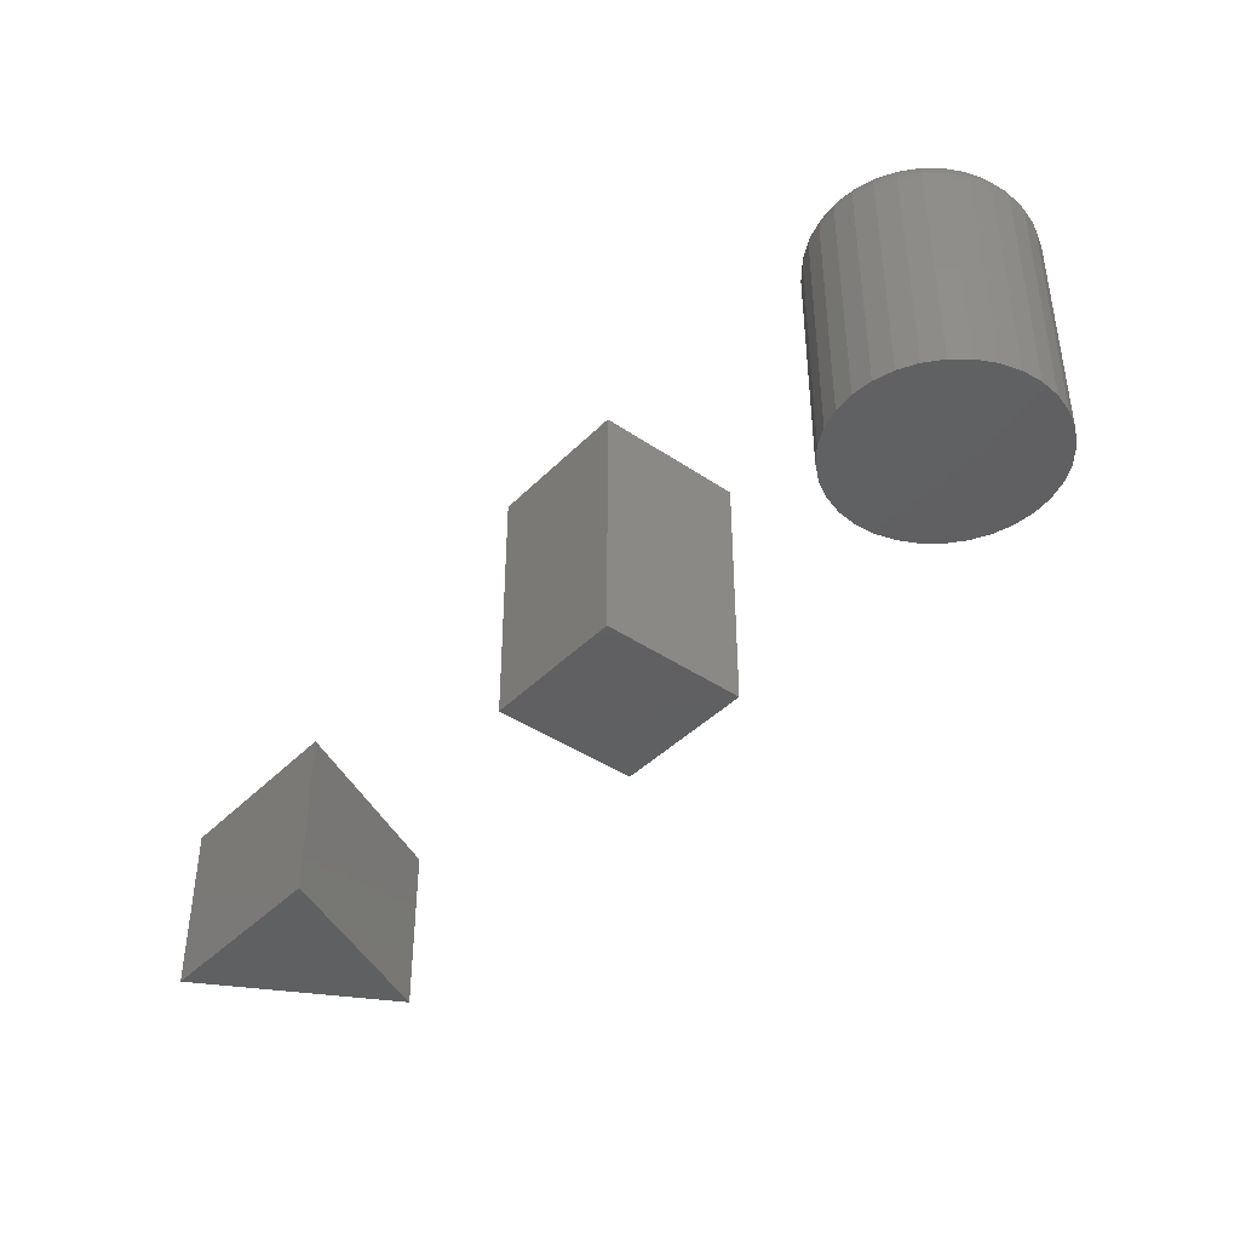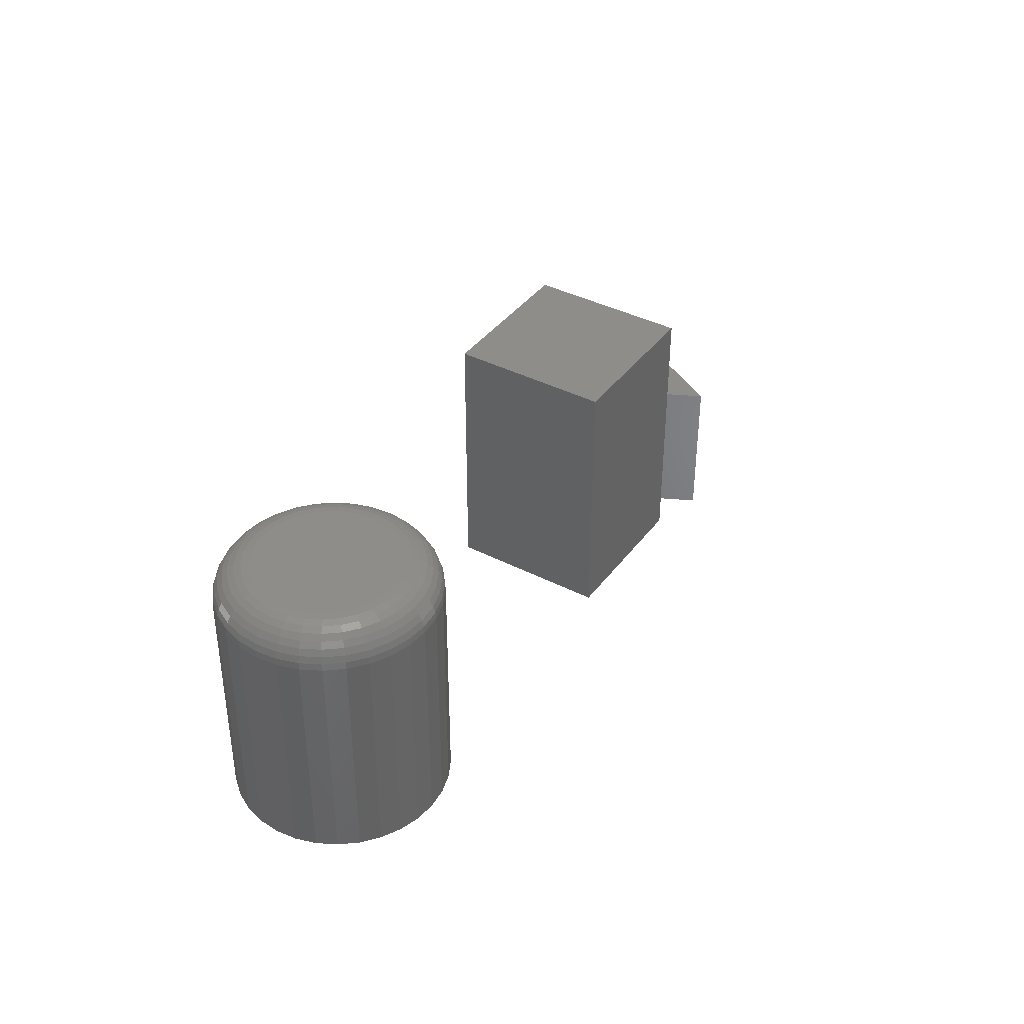
<metadata>
{"format":"stl","ext":"stl","renderer":"f3d","projection":"perspective","resolution":1024,"background":"white","views":[{"elev":-41.1,"azim":-129.6,"up":"+Y"},{"elev":39.2,"azim":-57.3,"up":"+Y"}]}
</metadata>
<code>
# stl→obj: 334 verts, 656 faces
v -0.6162 0.2344 0.06349
v -0.6038 0.2344 0.06227
v -0.6286 0.2344 0.06227
v -0.6405 0.2344 0.05865
v -0.5919 0.2344 0.05865
v -0.6515 0.2344 0.05279
v -0.5809 0.2344 0.05279
v -0.6611 0.2344 0.04489
v -0.5713 0.2344 0.04489
v -0.669 0.2344 0.03527
v -0.5634 0.2344 0.03527
v -0.5713 0.2344 -0.04489
v -0.6611 0.2344 -0.04489
v -0.5634 0.2344 -0.03527
v -0.6515 0.2344 -0.05279
v -0.5809 0.2344 -0.05279
v -0.6405 0.2344 -0.05865
v -0.5919 0.2344 -0.05865
v -0.6286 0.2344 -0.06227
v -0.6038 0.2344 -0.06227
v -0.6162 0.2344 -0.06349
v -0.669 0.2344 -0.03527
v -0.6749 0.2344 -0.0243
v -0.5575 0.2344 -0.0243
v -0.6785 0.2344 -0.01239
v -0.5539 0.2344 -0.01239
v -0.6797 0.2344 1.88e-17
v -0.5527 0.2344 -1.23e-17
v -0.6785 0.2344 0.01239
v -0.5539 0.2344 0.01239
v -0.6749 0.2344 0.0243
v -0.5575 0.2344 0.0243
v -0.5215 0.2031 -3.48e-17
v -0.5215 2.44e-17 -1.16e-17
v -0.5233 0.2031 -0.01848
v -0.5233 2.419e-17 -0.01848
v -0.5287 0.2031 -0.03625
v -0.5287 2.36e-17 -0.03625
v -0.5374 0.2031 -0.05263
v -0.5374 2.262e-17 -0.05263
v -0.5492 0.2031 -0.06699
v -0.5492 2.132e-17 -0.06699
v -0.5636 0.2031 -0.07877
v -0.5636 1.972e-17 -0.07877
v -0.5799 0.2031 -0.08753
v -0.5799 1.79e-17 -0.08753
v -0.5977 0.2031 -0.09292
v -0.5977 1.593e-17 -0.09292
v -0.6162 0.2031 -0.09474
v -0.6162 1.388e-17 -0.09474
v -0.6347 0.2031 -0.09292
v -0.6347 1.183e-17 -0.09292
v -0.6525 0.2031 -0.08753
v -0.6525 9.853e-18 -0.08753
v -0.6688 0.2031 -0.07877
v -0.6688 8.034e-18 -0.07877
v -0.6832 0.2031 -0.06699
v -0.6832 6.441e-18 -0.06699
v -0.695 0.2031 -0.05263
v -0.695 5.132e-18 -0.05263
v -0.7037 0.2031 -0.03625
v -0.7037 4.161e-18 -0.03625
v -0.7091 0.2031 -0.01848
v -0.7091 3.562e-18 -0.01848
v -0.7109 0.2031 1.16e-17
v -0.7109 3.36e-18 1.16e-17
v -0.7091 0.2031 0.01848
v -0.7091 3.562e-18 0.01848
v -0.7037 0.2031 0.03625
v -0.7037 4.161e-18 0.03625
v -0.695 0.2031 0.05263
v -0.695 5.132e-18 0.05263
v -0.6832 0.2031 0.06699
v -0.6832 6.441e-18 0.06699
v -0.6688 0.2031 0.07877
v -0.6688 8.034e-18 0.07877
v -0.6525 0.2031 0.08753
v -0.6525 9.853e-18 0.08753
v -0.6347 0.2031 0.09292
v -0.6347 1.183e-17 0.09292
v -0.6162 0.2031 0.09474
v -0.6162 1.388e-17 0.09474
v -0.5977 0.2031 0.09292
v -0.5977 1.593e-17 0.09292
v -0.5799 0.2031 0.08753
v -0.5799 1.79e-17 0.08753
v -0.5636 0.2031 0.07877
v -0.5636 1.972e-17 0.07877
v -0.5492 0.2031 0.06699
v -0.5492 2.132e-17 0.06699
v -0.5374 0.2031 0.05263
v -0.5374 2.262e-17 0.05263
v -0.5287 0.2031 0.03625
v -0.5287 2.36e-17 0.03625
v -0.5233 0.2031 0.01848
v -0.5233 2.419e-17 0.01848
v -0.7103 0.2092 4.163e-17
v -0.7085 0.2092 0.01837
v -0.7086 0.2151 4.857e-17
v -0.7068 0.2151 0.01802
v -0.7057 0.2205 3.469e-17
v -0.704 0.2205 0.01745
v -0.7018 0.2252 4.163e-17
v -0.7001 0.2252 0.0167
v -0.697 0.2291 2.776e-17
v -0.6955 0.2291 0.01577
v -0.6916 0.232 2.082e-17
v -0.6902 0.232 0.01472
v -0.6858 0.2338 1.735e-17
v -0.6844 0.2338 0.01358
v -0.5239 0.2092 0.01837
v -0.5221 0.2092 2.082e-17
v -0.5256 0.2151 0.01802
v -0.5238 0.2151 2.082e-17
v -0.5284 0.2205 0.01745
v -0.5267 0.2205 2.082e-17
v -0.5323 0.2252 0.0167
v -0.5306 0.2252 1.388e-17
v -0.5369 0.2291 0.01577
v -0.5354 0.2291 6.939e-18
v -0.5422 0.232 0.01472
v -0.5408 0.232 1.388e-17
v -0.548 0.2338 0.01358
v -0.5466 0.2338 0
v -0.5292 0.2092 0.03602
v -0.5309 0.2151 0.03534
v -0.5335 0.2205 0.03424
v -0.5371 0.2252 0.03275
v -0.5415 0.2291 0.03094
v -0.5465 0.232 0.02887
v -0.5519 0.2338 0.02663
v -0.5379 0.2092 0.0523
v -0.5394 0.2151 0.05131
v -0.5418 0.2205 0.04971
v -0.545 0.2252 0.04755
v -0.549 0.2291 0.04492
v -0.5535 0.232 0.04192
v -0.5583 0.2338 0.03866
v -0.5496 0.2092 0.06656
v -0.5509 0.2151 0.06531
v -0.5529 0.2205 0.06327
v -0.5557 0.2252 0.06052
v -0.559 0.2291 0.05717
v -0.5629 0.232 0.05335
v -0.567 0.2338 0.0492
v -0.5639 0.2092 0.07827
v -0.5649 0.2151 0.07679
v -0.5665 0.2205 0.07439
v -0.5687 0.2252 0.07116
v -0.5713 0.2291 0.06722
v -0.5743 0.232 0.06273
v -0.5775 0.2338 0.05786
v -0.5802 0.2092 0.08697
v -0.5809 0.2151 0.08533
v -0.582 0.2205 0.08266
v -0.5834 0.2252 0.07907
v -0.5853 0.2291 0.07469
v -0.5873 0.232 0.0697
v -0.5896 0.2338 0.06429
v -0.5978 0.2092 0.09233
v -0.5982 0.2151 0.09058
v -0.5987 0.2205 0.08775
v -0.5995 0.2252 0.08394
v -0.6004 0.2291 0.07929
v -0.6015 0.232 0.074
v -0.6026 0.2338 0.06825
v -0.6162 0.2092 0.09414
v -0.6162 0.2151 0.09236
v -0.6162 0.2205 0.08947
v -0.6162 0.2252 0.08558
v -0.6162 0.2291 0.08085
v -0.6162 0.232 0.07545
v -0.6162 0.2338 0.06958
v -0.6346 0.2092 0.09233
v -0.6342 0.2151 0.09058
v -0.6337 0.2205 0.08775
v -0.6329 0.2252 0.08394
v -0.632 0.2291 0.07929
v -0.6309 0.232 0.074
v -0.6298 0.2338 0.06825
v -0.6522 0.2092 0.08697
v -0.6515 0.2151 0.08533
v -0.6504 0.2205 0.08266
v -0.649 0.2252 0.07907
v -0.6471 0.2291 0.07469
v -0.6451 0.232 0.0697
v -0.6428 0.2338 0.06429
v -0.6685 0.2092 0.07827
v -0.6675 0.2151 0.07679
v -0.6659 0.2205 0.07439
v -0.6637 0.2252 0.07116
v -0.6611 0.2291 0.06722
v -0.6581 0.232 0.06273
v -0.6549 0.2338 0.05786
v -0.6828 0.2092 0.06656
v -0.6815 0.2151 0.06531
v -0.6795 0.2205 0.06327
v -0.6767 0.2252 0.06052
v -0.6734 0.2291 0.05717
v -0.6695 0.232 0.05335
v -0.6654 0.2338 0.0492
v -0.6945 0.2092 0.0523
v -0.693 0.2151 0.05131
v -0.6906 0.2205 0.04971
v -0.6874 0.2252 0.04755
v -0.6834 0.2291 0.04492
v -0.6789 0.232 0.04192
v -0.6741 0.2338 0.03866
v -0.7032 0.2092 0.03602
v -0.7015 0.2151 0.03534
v -0.6989 0.2205 0.03424
v -0.6953 0.2252 0.03275
v -0.6909 0.2291 0.03094
v -0.6859 0.232 0.02887
v -0.6805 0.2338 0.02663
v -0.5239 0.2092 -0.01837
v -0.5256 0.2151 -0.01802
v -0.5284 0.2205 -0.01745
v -0.5323 0.2252 -0.0167
v -0.5369 0.2291 -0.01577
v -0.5422 0.232 -0.01472
v -0.548 0.2338 -0.01358
v -0.7085 0.2092 -0.01837
v -0.7068 0.2151 -0.01802
v -0.704 0.2205 -0.01745
v -0.7001 0.2252 -0.0167
v -0.6955 0.2291 -0.01577
v -0.6902 0.232 -0.01472
v -0.6844 0.2338 -0.01358
v -0.7032 0.2092 -0.03602
v -0.7015 0.2151 -0.03534
v -0.6989 0.2205 -0.03424
v -0.6953 0.2252 -0.03275
v -0.6909 0.2291 -0.03094
v -0.6859 0.232 -0.02887
v -0.6805 0.2338 -0.02663
v -0.6945 0.2092 -0.0523
v -0.693 0.2151 -0.05131
v -0.6906 0.2205 -0.04971
v -0.6874 0.2252 -0.04755
v -0.6834 0.2291 -0.04492
v -0.6789 0.232 -0.04192
v -0.6741 0.2338 -0.03866
v -0.6828 0.2092 -0.06656
v -0.6815 0.2151 -0.06531
v -0.6795 0.2205 -0.06327
v -0.6767 0.2252 -0.06052
v -0.6734 0.2291 -0.05717
v -0.6695 0.232 -0.05335
v -0.6654 0.2338 -0.0492
v -0.6685 0.2092 -0.07827
v -0.6675 0.2151 -0.07679
v -0.6659 0.2205 -0.07439
v -0.6637 0.2252 -0.07116
v -0.6611 0.2291 -0.06722
v -0.6581 0.232 -0.06273
v -0.6549 0.2338 -0.05786
v -0.6522 0.2092 -0.08697
v -0.6515 0.2151 -0.08533
v -0.6504 0.2205 -0.08266
v -0.649 0.2252 -0.07907
v -0.6471 0.2291 -0.07469
v -0.6451 0.232 -0.0697
v -0.6428 0.2338 -0.06429
v -0.6346 0.2092 -0.09233
v -0.6342 0.2151 -0.09058
v -0.6337 0.2205 -0.08775
v -0.6329 0.2252 -0.08394
v -0.632 0.2291 -0.07929
v -0.6309 0.232 -0.074
v -0.6298 0.2338 -0.06825
v -0.6162 0.2092 -0.09414
v -0.6162 0.2151 -0.09236
v -0.6162 0.2205 -0.08947
v -0.6162 0.2252 -0.08558
v -0.6162 0.2291 -0.08085
v -0.6162 0.232 -0.07545
v -0.6162 0.2338 -0.06958
v -0.5978 0.2092 -0.09233
v -0.5982 0.2151 -0.09058
v -0.5987 0.2205 -0.08775
v -0.5995 0.2252 -0.08394
v -0.6004 0.2291 -0.07929
v -0.6015 0.232 -0.074
v -0.6026 0.2338 -0.06825
v -0.5802 0.2092 -0.08697
v -0.5809 0.2151 -0.08533
v -0.582 0.2205 -0.08266
v -0.5834 0.2252 -0.07907
v -0.5853 0.2291 -0.07469
v -0.5873 0.232 -0.0697
v -0.5896 0.2338 -0.06429
v -0.5639 0.2092 -0.07827
v -0.5649 0.2151 -0.07679
v -0.5665 0.2205 -0.07439
v -0.5687 0.2252 -0.07116
v -0.5713 0.2291 -0.06722
v -0.5743 0.232 -0.06273
v -0.5775 0.2338 -0.05786
v -0.5496 0.2092 -0.06656
v -0.5509 0.2151 -0.06531
v -0.5529 0.2205 -0.06327
v -0.5557 0.2252 -0.06052
v -0.559 0.2291 -0.05717
v -0.5629 0.232 -0.05335
v -0.567 0.2338 -0.0492
v -0.5379 0.2092 -0.0523
v -0.5394 0.2151 -0.05131
v -0.5418 0.2205 -0.04971
v -0.545 0.2252 -0.04755
v -0.549 0.2291 -0.04492
v -0.5535 0.232 -0.04192
v -0.5583 0.2338 -0.03866
v -0.5292 0.2092 -0.03602
v -0.5309 0.2151 -0.03534
v -0.5335 0.2205 -0.03424
v -0.5371 0.2252 -0.03275
v -0.5415 0.2291 -0.03094
v -0.5465 0.232 -0.02887
v -0.5519 0.2338 -0.02663
v -0.3125 0.2344 -0.07031
v -0.3125 0.2344 0.07031
v -0.1719 0.2344 -0.07031
v -0.1719 0.2344 0.07031
v -0.3125 0 -0.07031
v -0.1719 7.806e-18 -0.07031
v -0.3125 7.806e-18 0.07031
v -0.1719 1.561e-17 0.07031
v -0.04161 -0.1484 -0.1648
v 0.1385 -0.1484 -0.1648
v 0.04243 -0.1484 0.003289
v 0.04243 1.046e-16 0.003289
v 0.1385 1.06e-16 -0.1648
v -0.04161 8.598e-17 -0.1648
f 1 2 3
f 4 3 2
f 5 4 2
f 6 4 5
f 7 6 5
f 8 6 7
f 9 8 7
f 10 8 9
f 11 10 9
f 12 13 14
f 15 13 12
f 16 15 12
f 17 15 16
f 18 17 16
f 19 17 18
f 20 19 18
f 21 19 20
f 13 22 14
f 14 22 23
f 14 23 24
f 24 23 25
f 24 25 26
f 26 25 27
f 26 27 28
f 28 27 29
f 28 29 30
f 30 29 31
f 30 31 32
f 32 31 10
f 32 10 11
f 33 34 35
f 35 34 36
f 35 36 37
f 37 36 38
f 37 38 39
f 39 38 40
f 39 40 41
f 41 40 42
f 41 42 43
f 43 42 44
f 43 44 45
f 45 44 46
f 45 46 47
f 47 46 48
f 47 48 49
f 49 48 50
f 49 50 51
f 51 50 52
f 51 52 53
f 53 52 54
f 53 54 55
f 55 54 56
f 55 56 57
f 57 56 58
f 57 58 59
f 59 58 60
f 59 60 61
f 61 60 62
f 61 62 63
f 63 62 64
f 63 64 65
f 65 64 66
f 65 66 67
f 67 66 68
f 67 68 69
f 69 68 70
f 69 70 71
f 71 70 72
f 71 72 73
f 73 72 74
f 73 74 75
f 75 74 76
f 75 76 77
f 77 76 78
f 77 78 79
f 79 78 80
f 79 80 81
f 81 80 82
f 81 82 83
f 83 82 84
f 83 84 85
f 85 84 86
f 85 86 87
f 87 86 88
f 87 88 89
f 89 88 90
f 89 90 91
f 91 90 92
f 91 92 93
f 93 92 94
f 93 94 95
f 95 94 96
f 95 96 33
f 33 96 34
f 65 67 97
f 97 67 98
f 97 98 99
f 99 98 100
f 99 100 101
f 101 100 102
f 101 102 103
f 103 102 104
f 103 104 105
f 105 104 106
f 105 106 107
f 107 106 108
f 107 108 109
f 109 108 110
f 109 110 27
f 27 110 29
f 95 33 111
f 111 33 112
f 111 112 113
f 113 112 114
f 113 114 115
f 115 114 116
f 115 116 117
f 117 116 118
f 117 118 119
f 119 118 120
f 119 120 121
f 121 120 122
f 121 122 123
f 123 122 124
f 123 124 30
f 30 124 28
f 93 95 125
f 125 95 111
f 125 111 126
f 126 111 113
f 126 113 127
f 127 113 115
f 127 115 128
f 128 115 117
f 128 117 129
f 129 117 119
f 129 119 130
f 130 119 121
f 130 121 131
f 131 121 123
f 131 123 32
f 32 123 30
f 91 93 132
f 132 93 125
f 132 125 133
f 133 125 126
f 133 126 134
f 134 126 127
f 134 127 135
f 135 127 128
f 135 128 136
f 136 128 129
f 136 129 137
f 137 129 130
f 137 130 138
f 138 130 131
f 138 131 11
f 11 131 32
f 89 91 139
f 139 91 132
f 139 132 140
f 140 132 133
f 140 133 141
f 141 133 134
f 141 134 142
f 142 134 135
f 142 135 143
f 143 135 136
f 143 136 144
f 144 136 137
f 144 137 145
f 145 137 138
f 145 138 9
f 9 138 11
f 87 89 146
f 146 89 139
f 146 139 147
f 147 139 140
f 147 140 148
f 148 140 141
f 148 141 149
f 149 141 142
f 149 142 150
f 150 142 143
f 150 143 151
f 151 143 144
f 151 144 152
f 152 144 145
f 152 145 7
f 7 145 9
f 85 87 153
f 153 87 146
f 153 146 154
f 154 146 147
f 154 147 155
f 155 147 148
f 155 148 156
f 156 148 149
f 156 149 157
f 157 149 150
f 157 150 158
f 158 150 151
f 158 151 159
f 159 151 152
f 159 152 5
f 5 152 7
f 83 85 160
f 160 85 153
f 160 153 161
f 161 153 154
f 161 154 162
f 162 154 155
f 162 155 163
f 163 155 156
f 163 156 164
f 164 156 157
f 164 157 165
f 165 157 158
f 165 158 166
f 166 158 159
f 166 159 2
f 2 159 5
f 81 83 167
f 167 83 160
f 167 160 168
f 168 160 161
f 168 161 169
f 169 161 162
f 169 162 170
f 170 162 163
f 170 163 171
f 171 163 164
f 171 164 172
f 172 164 165
f 172 165 173
f 173 165 166
f 173 166 1
f 1 166 2
f 79 81 174
f 174 81 167
f 174 167 175
f 175 167 168
f 175 168 176
f 176 168 169
f 176 169 177
f 177 169 170
f 177 170 178
f 178 170 171
f 178 171 179
f 179 171 172
f 179 172 180
f 180 172 173
f 180 173 3
f 3 173 1
f 77 79 181
f 181 79 174
f 181 174 182
f 182 174 175
f 182 175 183
f 183 175 176
f 183 176 184
f 184 176 177
f 184 177 185
f 185 177 178
f 185 178 186
f 186 178 179
f 186 179 187
f 187 179 180
f 187 180 4
f 4 180 3
f 75 77 188
f 188 77 181
f 188 181 189
f 189 181 182
f 189 182 190
f 190 182 183
f 190 183 191
f 191 183 184
f 191 184 192
f 192 184 185
f 192 185 193
f 193 185 186
f 193 186 194
f 194 186 187
f 194 187 6
f 6 187 4
f 73 75 195
f 195 75 188
f 195 188 196
f 196 188 189
f 196 189 197
f 197 189 190
f 197 190 198
f 198 190 191
f 198 191 199
f 199 191 192
f 199 192 200
f 200 192 193
f 200 193 201
f 201 193 194
f 201 194 8
f 8 194 6
f 71 73 202
f 202 73 195
f 202 195 203
f 203 195 196
f 203 196 204
f 204 196 197
f 204 197 205
f 205 197 198
f 205 198 206
f 206 198 199
f 206 199 207
f 207 199 200
f 207 200 208
f 208 200 201
f 208 201 10
f 10 201 8
f 69 71 209
f 209 71 202
f 209 202 210
f 210 202 203
f 210 203 211
f 211 203 204
f 211 204 212
f 212 204 205
f 212 205 213
f 213 205 206
f 213 206 214
f 214 206 207
f 214 207 215
f 215 207 208
f 215 208 31
f 31 208 10
f 67 69 98
f 98 69 209
f 98 209 100
f 100 209 210
f 100 210 102
f 102 210 211
f 102 211 104
f 104 211 212
f 104 212 106
f 106 212 213
f 106 213 108
f 108 213 214
f 108 214 110
f 110 214 215
f 110 215 29
f 29 215 31
f 33 35 112
f 112 35 216
f 112 216 114
f 114 216 217
f 114 217 116
f 116 217 218
f 116 218 118
f 118 218 219
f 118 219 120
f 120 219 220
f 120 220 122
f 122 220 221
f 122 221 124
f 124 221 222
f 124 222 28
f 28 222 26
f 63 65 223
f 223 65 97
f 223 97 224
f 224 97 99
f 224 99 225
f 225 99 101
f 225 101 226
f 226 101 103
f 226 103 227
f 227 103 105
f 227 105 228
f 228 105 107
f 228 107 229
f 229 107 109
f 229 109 25
f 25 109 27
f 61 63 230
f 230 63 223
f 230 223 231
f 231 223 224
f 231 224 232
f 232 224 225
f 232 225 233
f 233 225 226
f 233 226 234
f 234 226 227
f 234 227 235
f 235 227 228
f 235 228 236
f 236 228 229
f 236 229 23
f 23 229 25
f 59 61 237
f 237 61 230
f 237 230 238
f 238 230 231
f 238 231 239
f 239 231 232
f 239 232 240
f 240 232 233
f 240 233 241
f 241 233 234
f 241 234 242
f 242 234 235
f 242 235 243
f 243 235 236
f 243 236 22
f 22 236 23
f 57 59 244
f 244 59 237
f 244 237 245
f 245 237 238
f 245 238 246
f 246 238 239
f 246 239 247
f 247 239 240
f 247 240 248
f 248 240 241
f 248 241 249
f 249 241 242
f 249 242 250
f 250 242 243
f 250 243 13
f 13 243 22
f 55 57 251
f 251 57 244
f 251 244 252
f 252 244 245
f 252 245 253
f 253 245 246
f 253 246 254
f 254 246 247
f 254 247 255
f 255 247 248
f 255 248 256
f 256 248 249
f 256 249 257
f 257 249 250
f 257 250 15
f 15 250 13
f 53 55 258
f 258 55 251
f 258 251 259
f 259 251 252
f 259 252 260
f 260 252 253
f 260 253 261
f 261 253 254
f 261 254 262
f 262 254 255
f 262 255 263
f 263 255 256
f 263 256 264
f 264 256 257
f 264 257 17
f 17 257 15
f 51 53 265
f 265 53 258
f 265 258 266
f 266 258 259
f 266 259 267
f 267 259 260
f 267 260 268
f 268 260 261
f 268 261 269
f 269 261 262
f 269 262 270
f 270 262 263
f 270 263 271
f 271 263 264
f 271 264 19
f 19 264 17
f 49 51 272
f 272 51 265
f 272 265 273
f 273 265 266
f 273 266 274
f 274 266 267
f 274 267 275
f 275 267 268
f 275 268 276
f 276 268 269
f 276 269 277
f 277 269 270
f 277 270 278
f 278 270 271
f 278 271 21
f 21 271 19
f 47 49 279
f 279 49 272
f 279 272 280
f 280 272 273
f 280 273 281
f 281 273 274
f 281 274 282
f 282 274 275
f 282 275 283
f 283 275 276
f 283 276 284
f 284 276 277
f 284 277 285
f 285 277 278
f 285 278 20
f 20 278 21
f 45 47 286
f 286 47 279
f 286 279 287
f 287 279 280
f 287 280 288
f 288 280 281
f 288 281 289
f 289 281 282
f 289 282 290
f 290 282 283
f 290 283 291
f 291 283 284
f 291 284 292
f 292 284 285
f 292 285 18
f 18 285 20
f 43 45 293
f 293 45 286
f 293 286 294
f 294 286 287
f 294 287 295
f 295 287 288
f 295 288 296
f 296 288 289
f 296 289 297
f 297 289 290
f 297 290 298
f 298 290 291
f 298 291 299
f 299 291 292
f 299 292 16
f 16 292 18
f 41 43 300
f 300 43 293
f 300 293 301
f 301 293 294
f 301 294 302
f 302 294 295
f 302 295 303
f 303 295 296
f 303 296 304
f 304 296 297
f 304 297 305
f 305 297 298
f 305 298 306
f 306 298 299
f 306 299 12
f 12 299 16
f 39 41 307
f 307 41 300
f 307 300 308
f 308 300 301
f 308 301 309
f 309 301 302
f 309 302 310
f 310 302 303
f 310 303 311
f 311 303 304
f 311 304 312
f 312 304 305
f 312 305 313
f 313 305 306
f 313 306 14
f 14 306 12
f 37 39 314
f 314 39 307
f 314 307 315
f 315 307 308
f 315 308 316
f 316 308 309
f 316 309 317
f 317 309 310
f 317 310 318
f 318 310 311
f 318 311 319
f 319 311 312
f 319 312 320
f 320 312 313
f 320 313 24
f 24 313 14
f 35 37 216
f 216 37 314
f 216 314 217
f 217 314 315
f 217 315 218
f 218 315 316
f 218 316 219
f 219 316 317
f 219 317 220
f 220 317 318
f 220 318 221
f 221 318 319
f 221 319 222
f 222 319 320
f 222 320 26
f 26 320 24
f 80 84 82
f 84 80 78
f 84 78 86
f 86 78 76
f 86 76 88
f 44 54 46
f 46 54 52
f 46 52 48
f 48 52 50
f 88 76 90
f 90 76 74
f 90 74 92
f 92 74 72
f 92 72 94
f 94 72 70
f 94 70 96
f 96 70 68
f 96 68 34
f 34 68 66
f 34 66 36
f 36 66 64
f 36 64 38
f 38 64 62
f 38 62 40
f 40 62 60
f 40 60 42
f 42 60 58
f 42 58 44
f 44 58 56
f 44 56 54
f 321 322 323
f 323 322 324
f 325 326 327
f 327 326 328
f 327 322 325
f 325 322 321
f 328 324 327
f 327 324 322
f 326 323 328
f 328 323 324
f 325 321 326
f 326 321 323
f 329 330 331
f 332 333 334
f 331 332 329
f 329 332 334
f 330 333 331
f 331 333 332
f 329 334 330
f 330 334 333

</code>
